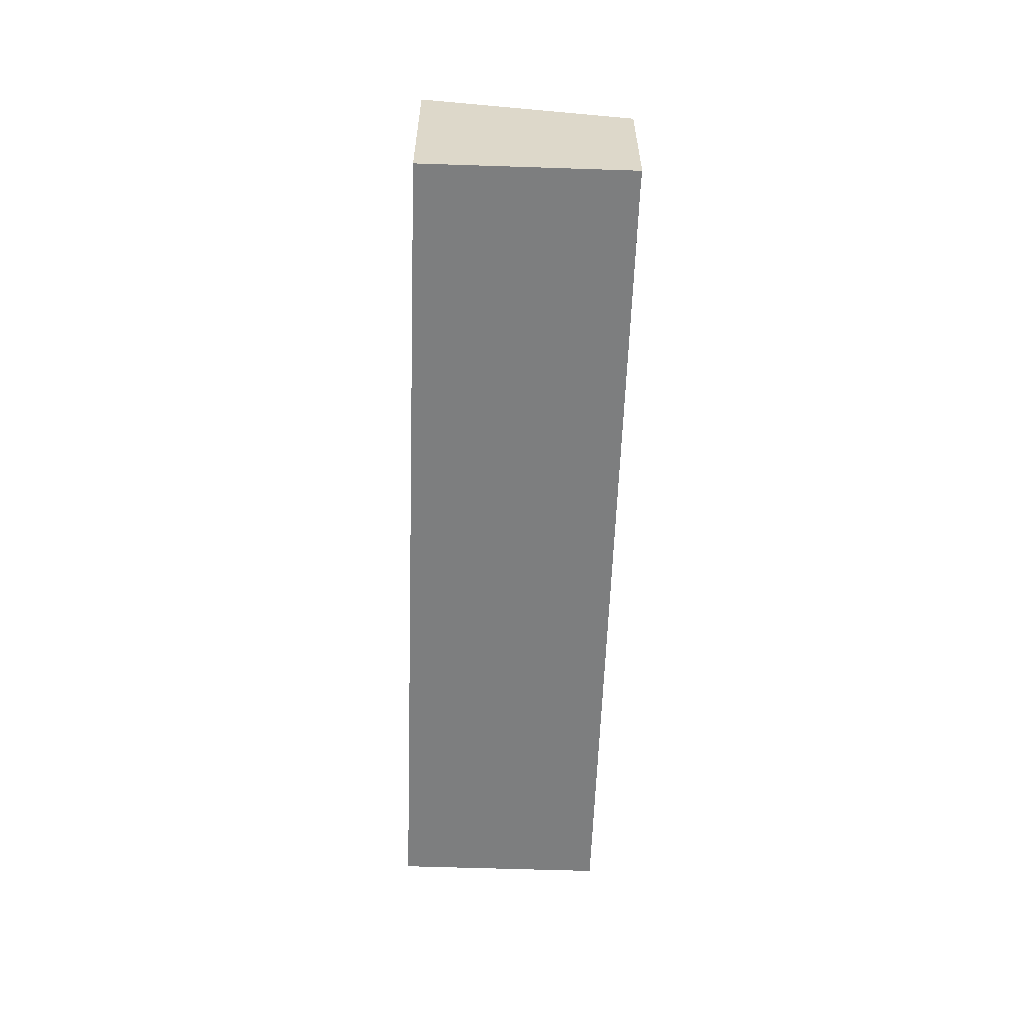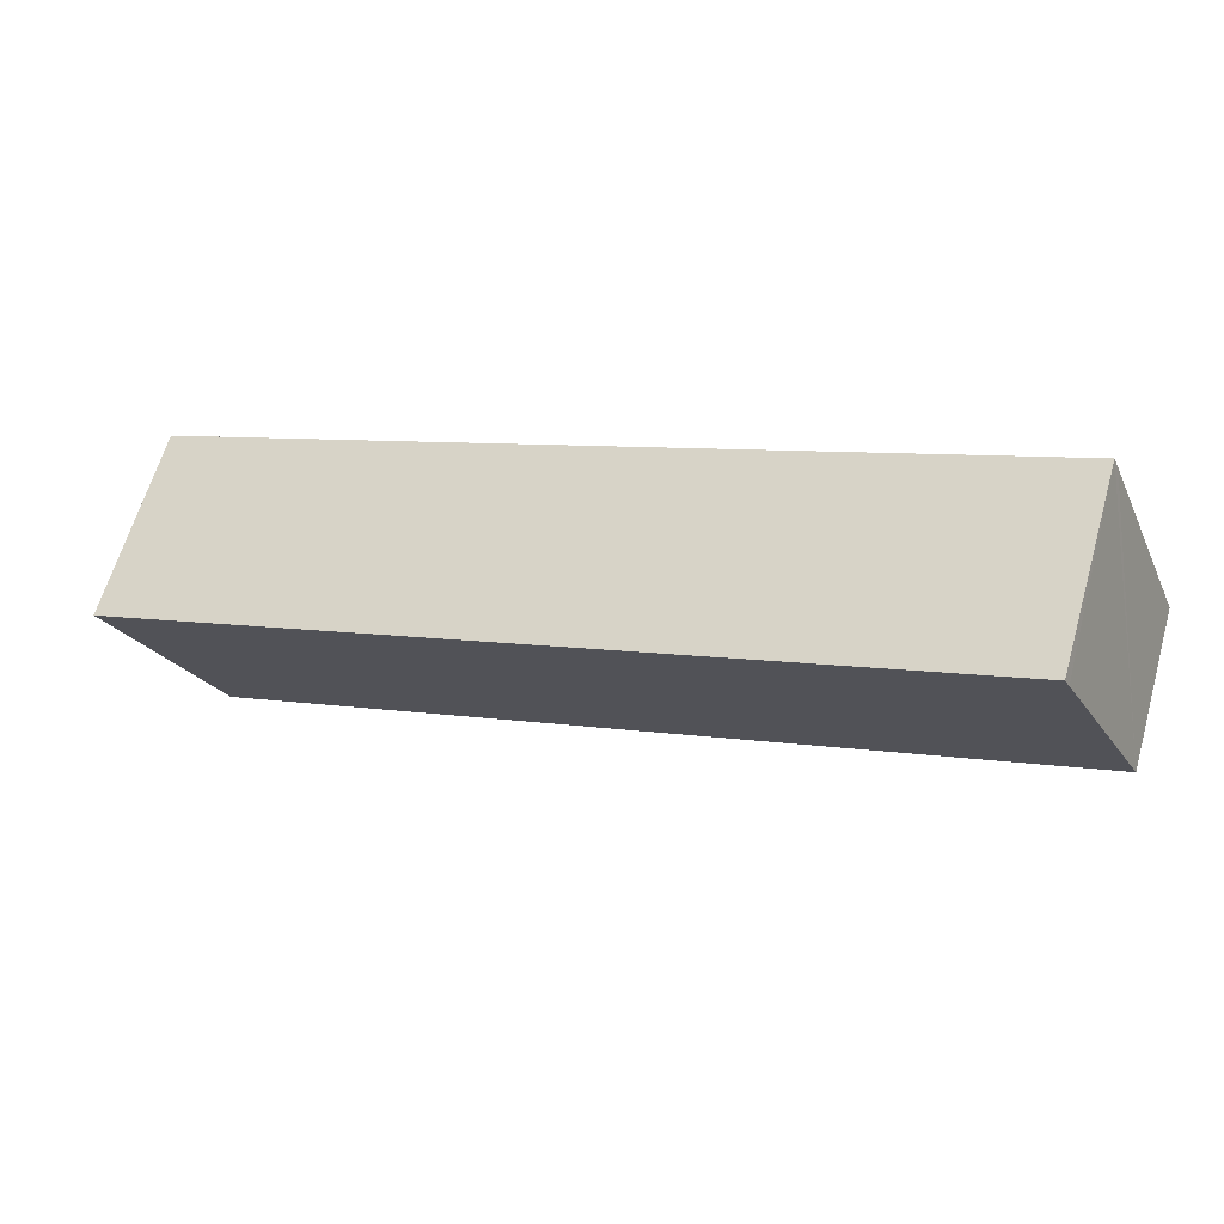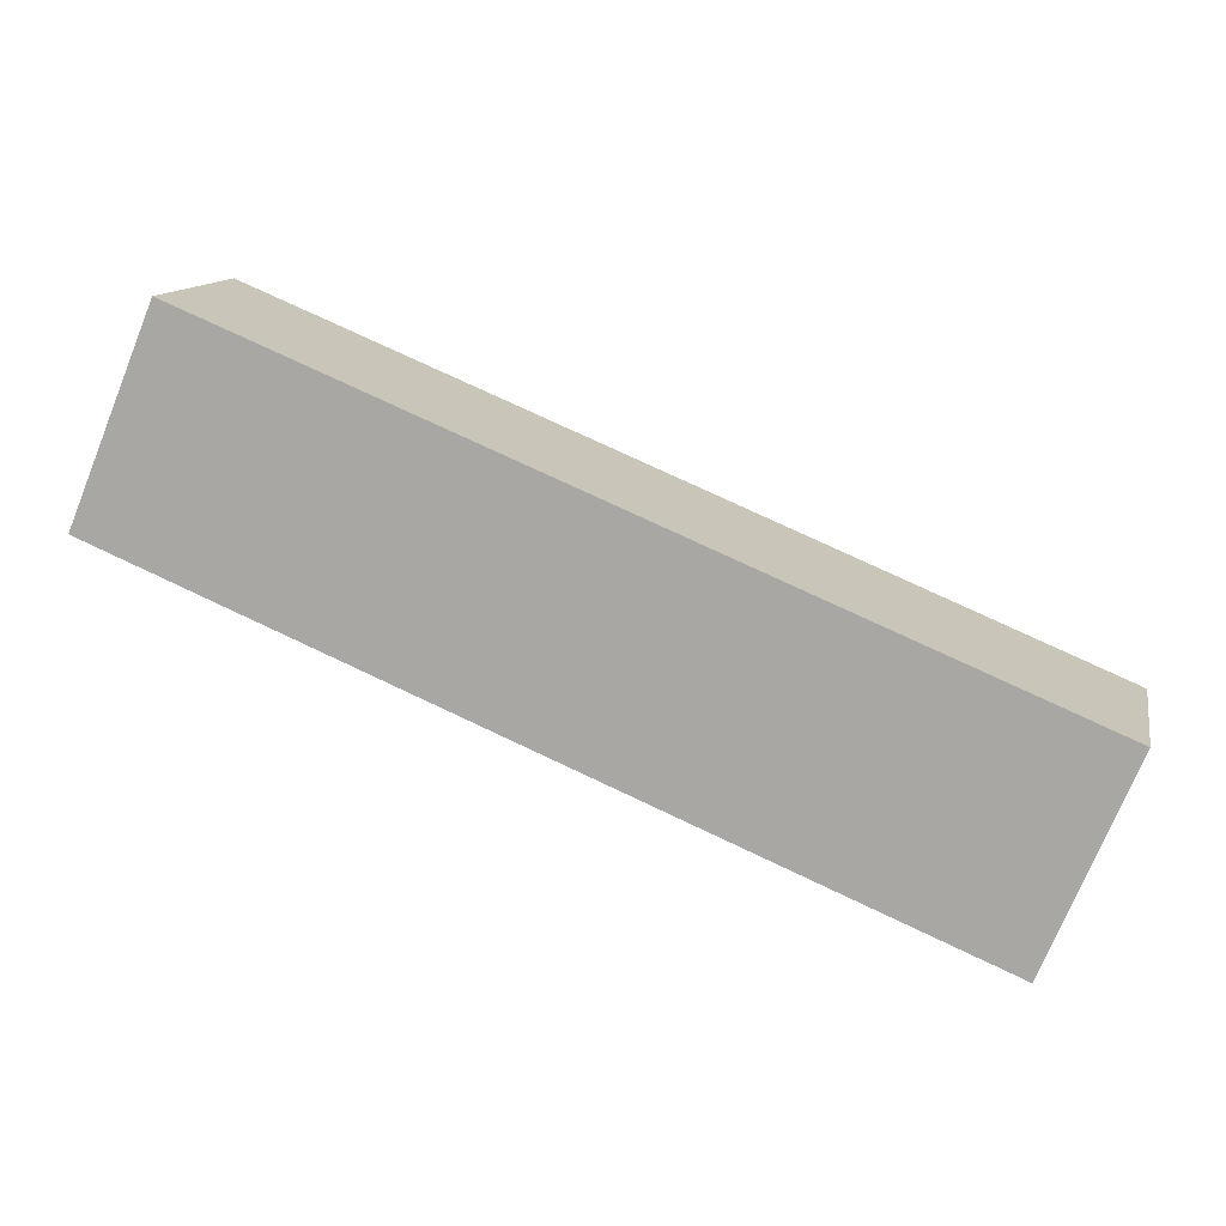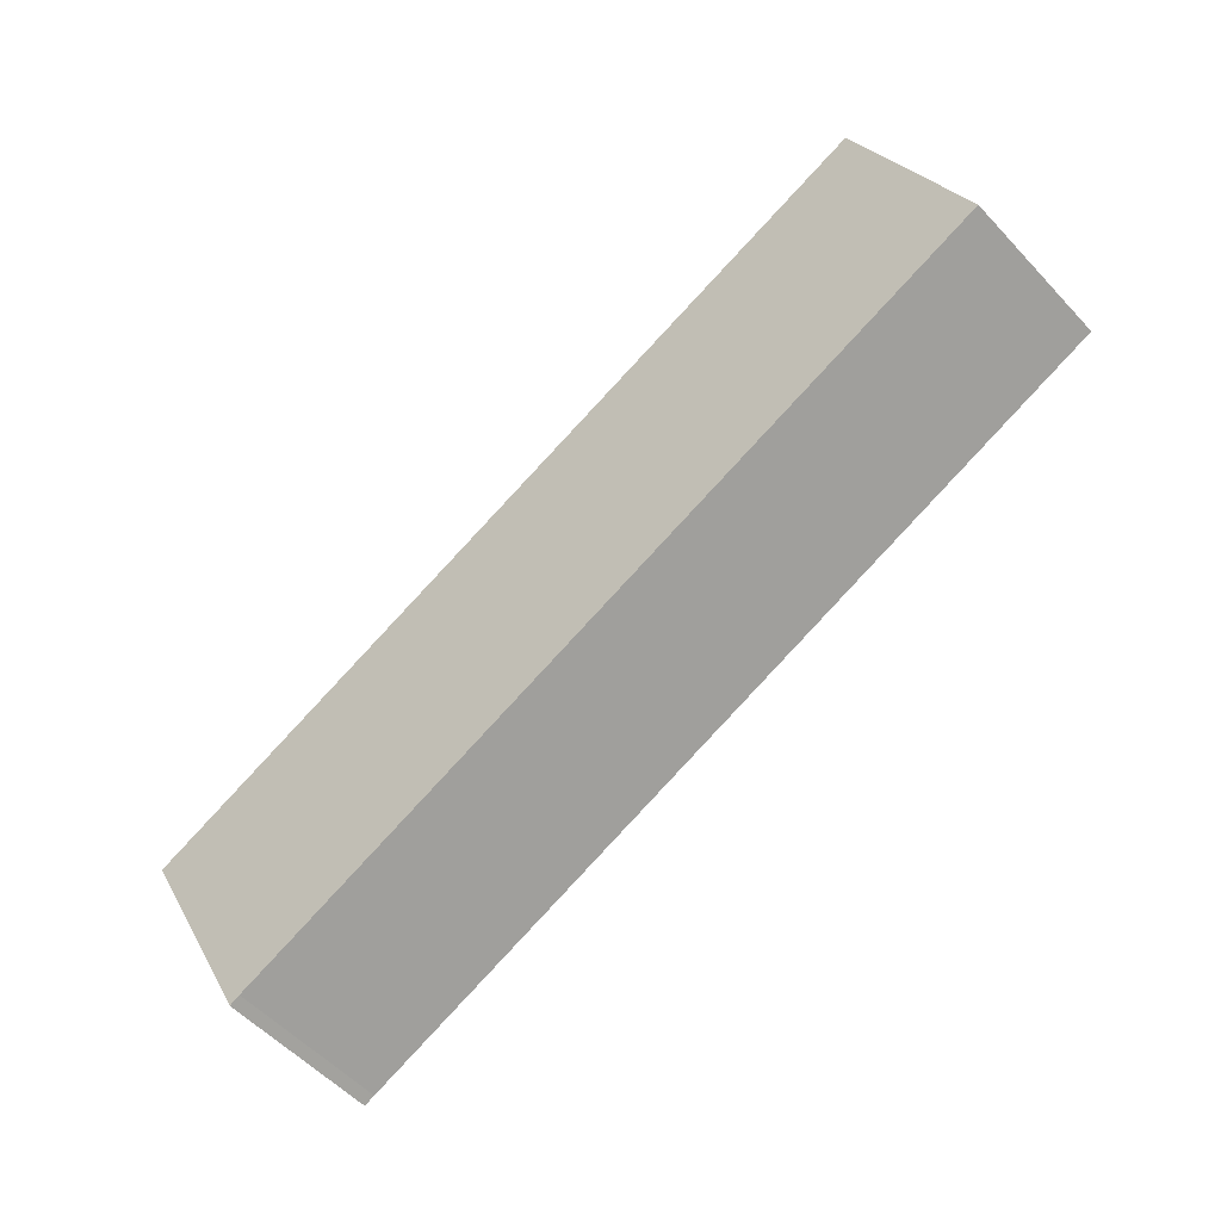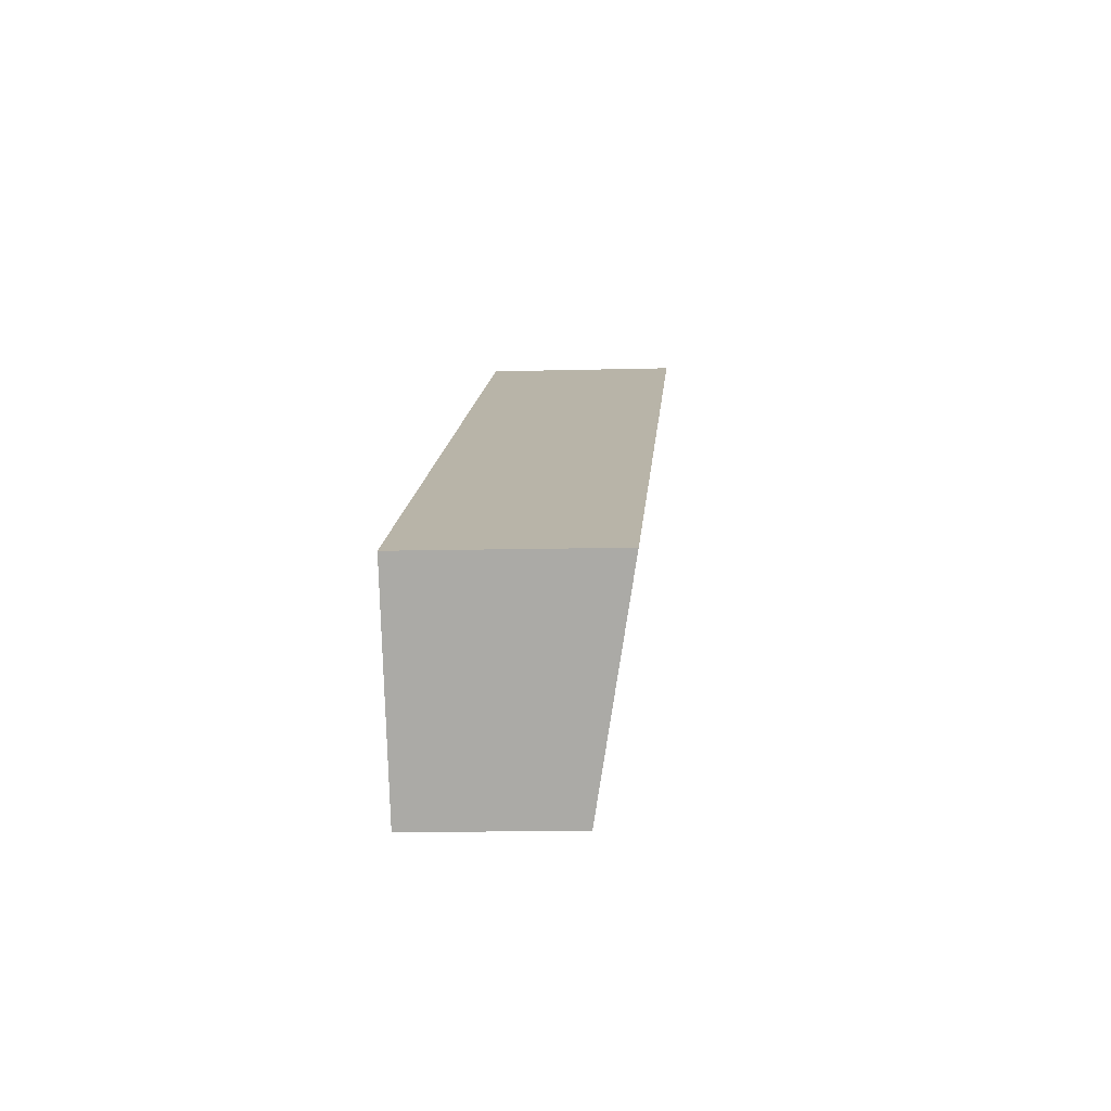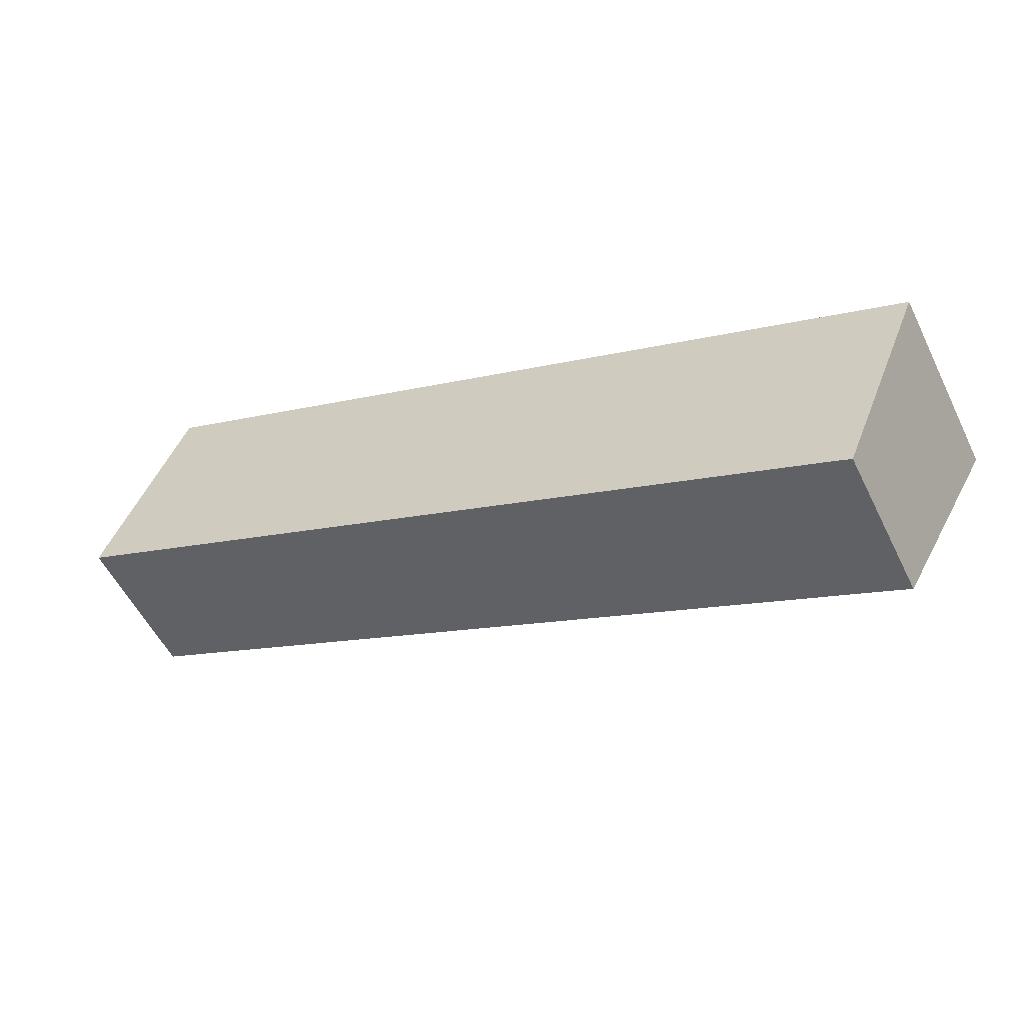
<metadata>
{"format":"obj","ext":"obj","renderer":"f3d","projection":"perspective","resolution":1024,"background":"white","views":[{"elev":-59.3,"azim":110.6,"up":"+Y"},{"elev":63.0,"azim":-164.0,"up":"+Z"},{"elev":12.3,"azim":11.4,"up":"+Z"},{"elev":-56.2,"azim":-137.7,"up":"+Z"},{"elev":-9.2,"azim":94.5,"up":"+Z"},{"elev":-54.7,"azim":25.9,"up":"+Z"}]}
</metadata>
<code>
v  18.87 3.593 -7.861
v  21.1 4.523 -3.219
v  19.12 3.591 -7.976
v  1.966 4.517 4.726
v  0 3.591 2.199e-16
v  1.859 4.468 4.477
v  21.1 1.971e-16 -3.219
v  1.966 -2.894e-16 4.726
v  19.12 4.884e-16 -7.976
v  18.87 4.813e-16 -7.861
v  0 0 0
v  1.859 -2.741e-16 4.477
g defaultobject
f 1 2 3
f 2 1 4
f 4 1 5
f 4 5 6
f 4 7 2
f 7 4 8
f 7 3 2
f 3 7 9
f 3 10 1
f 10 3 9
f 10 5 1
f 5 10 11
f 6 8 4
f 8 6 5
f 8 5 12
f 12 5 11
f 8 9 7
f 9 8 10
f 10 8 11
f 11 8 12

</code>
